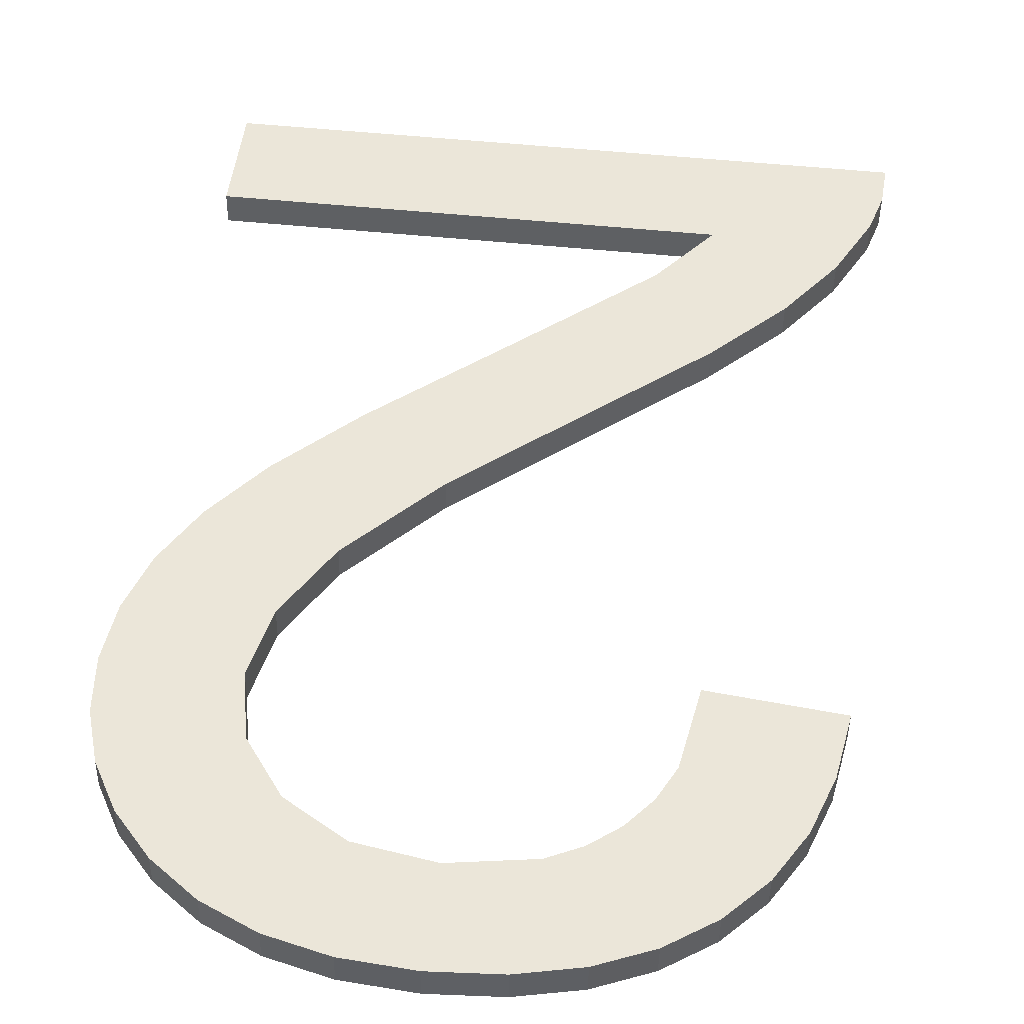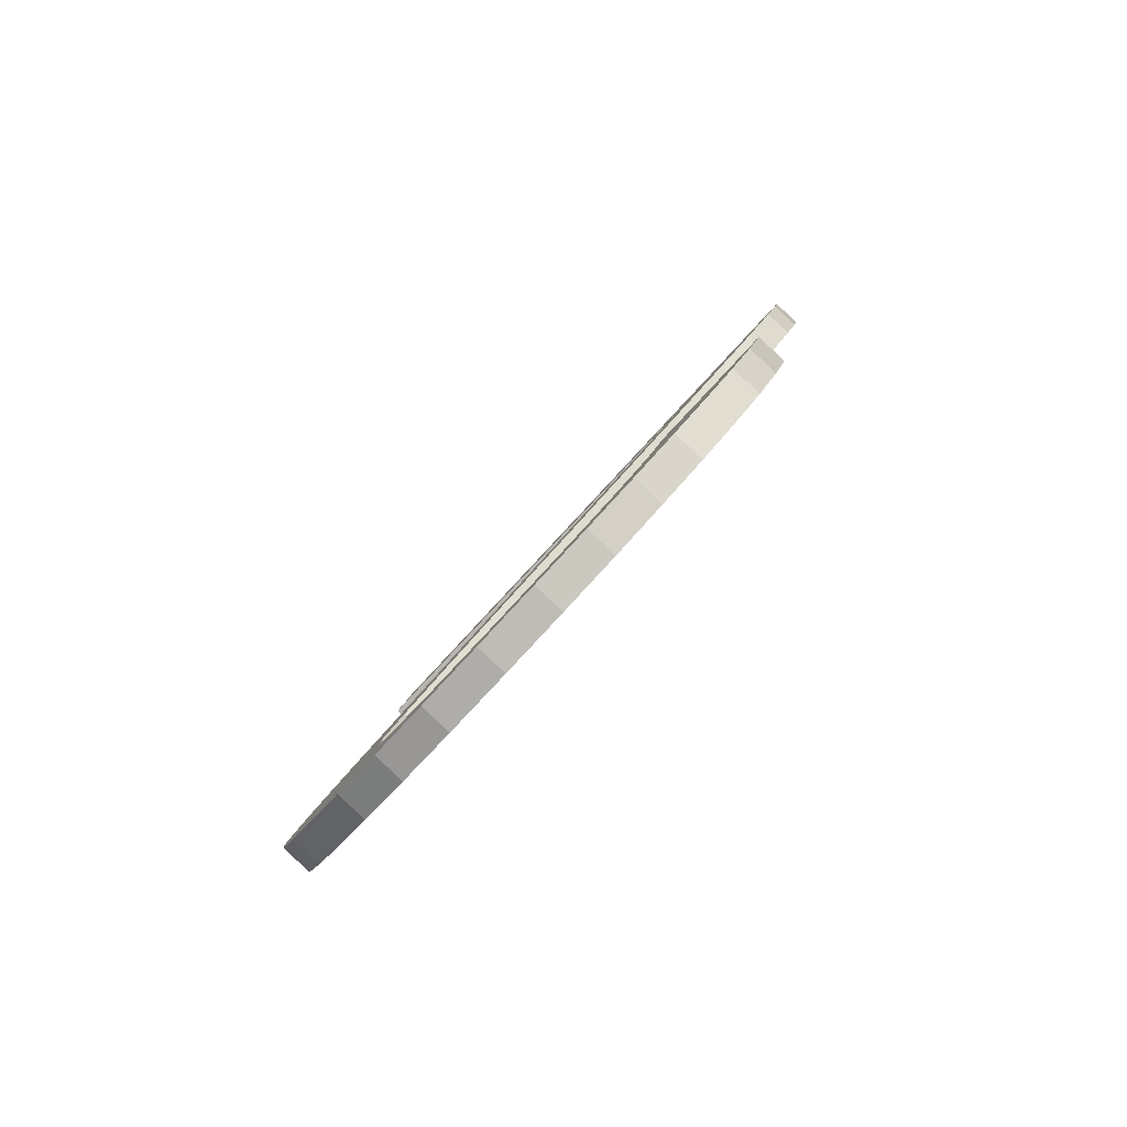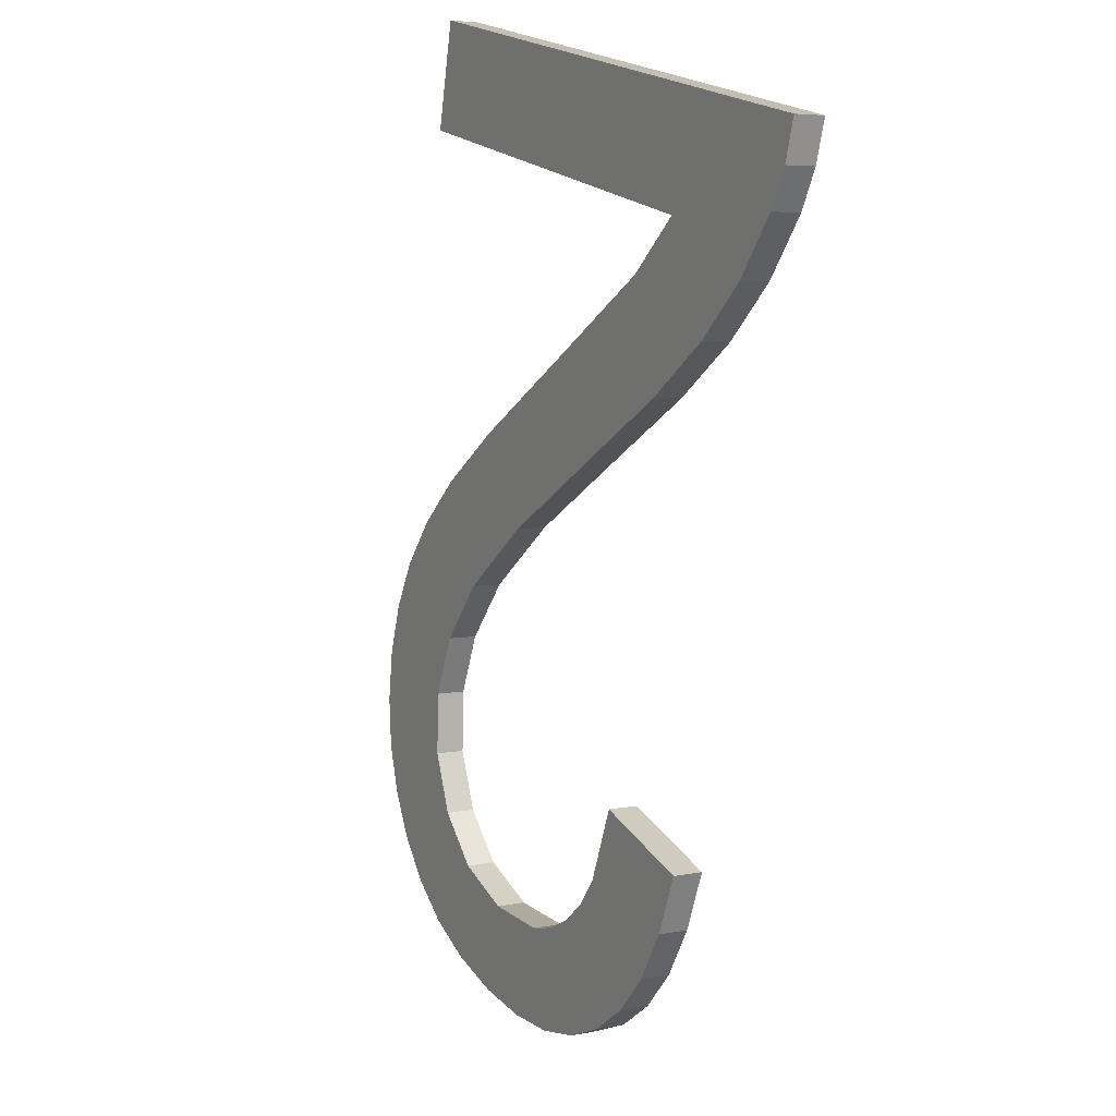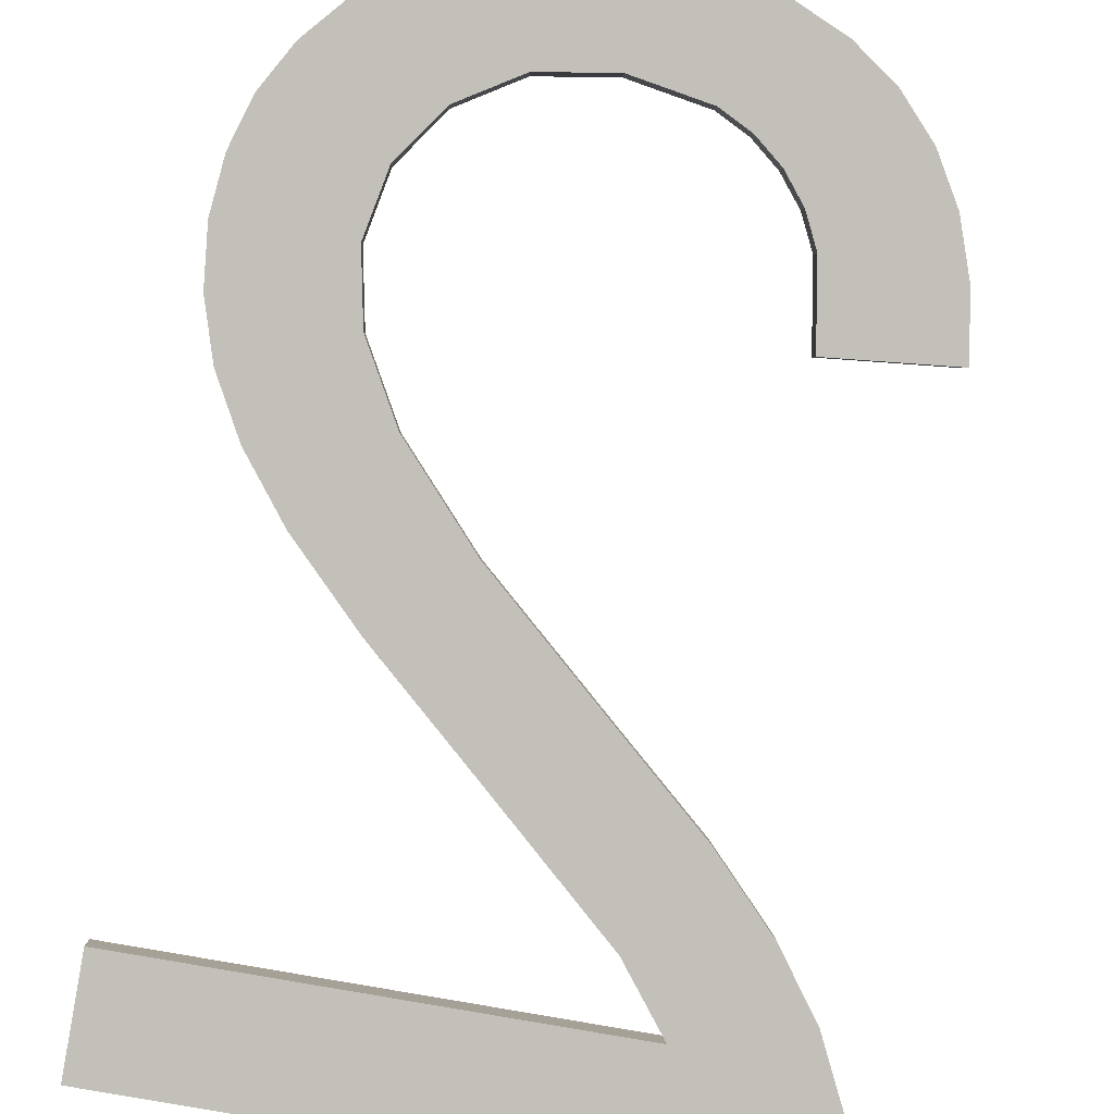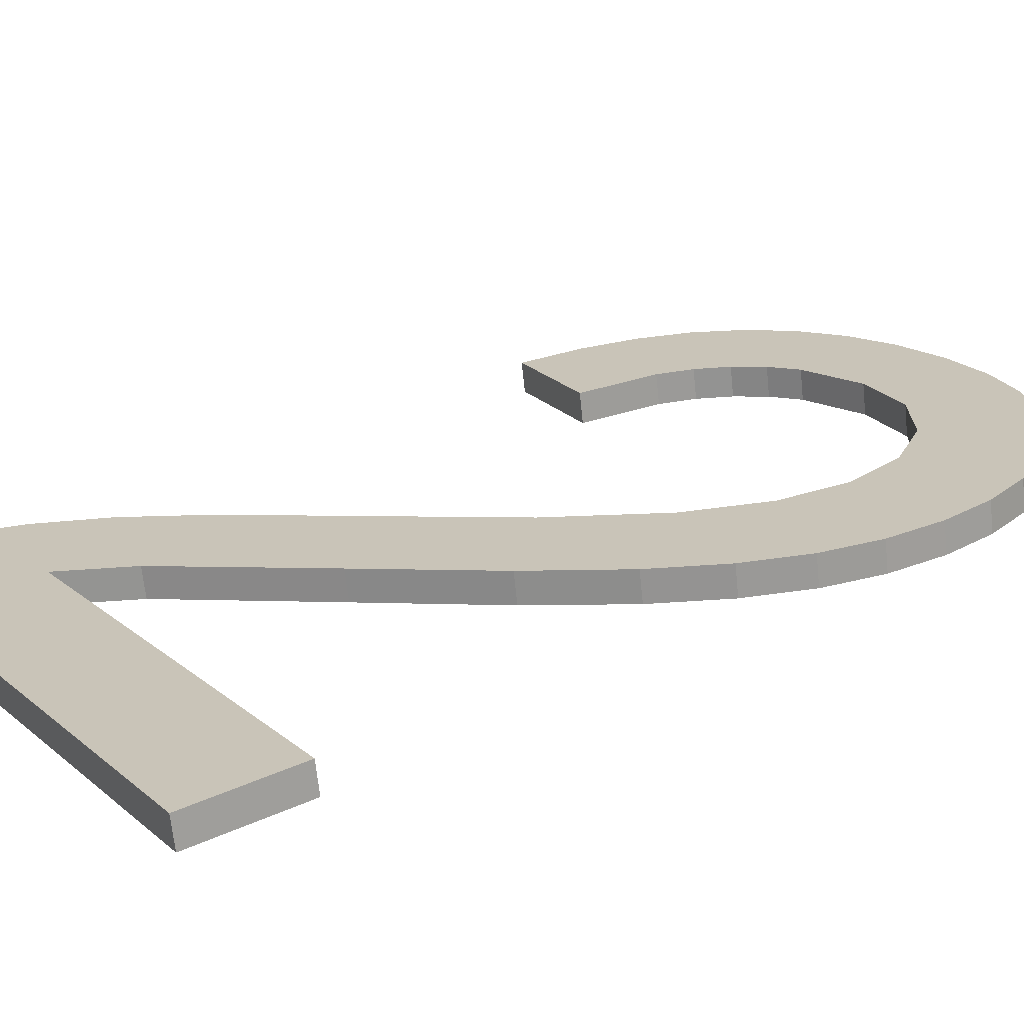
<metadata>
{"format":"obj","ext":"obj","renderer":"f3d","projection":"perspective","resolution":1024,"background":"white","views":[{"elev":54.1,"azim":-173.9,"up":"+Y"},{"elev":-77.7,"azim":-132.5,"up":"+Z"},{"elev":20.8,"azim":-118.3,"up":"+Z"},{"elev":-79.9,"azim":170.0,"up":"+Y"},{"elev":17.9,"azim":57.3,"up":"+Y"}]}
</metadata>
<code>
o instance_114/_2_1/ID2419#ID2419
v 0.7499 0.02522 -0.005395
v 0.7519 0.02504 -0.004002
v 0.7497 0.02507 -0.00423
v 0.7502 0.02535 -0.006413
v 0.7507 0.02546 -0.007283
v 0.7514 0.02555 -0.008007
v 0.7522 0.02562 -0.008575
v 0.7522 0.02523 -0.005475
v 0.7524 0.0253 -0.006076
v 0.7532 0.02567 -0.008981
v 0.7529 0.02537 -0.006588
v 0.7534 0.02542 -0.006997
v 0.7542 0.0257 -0.009224
v 0.754 0.02546 -0.007288
v 0.7554 0.02549 -0.007522
v 0.7554 0.02571 -0.009305
v 0.7567 0.02546 -0.007302
v 0.7566 0.0257 -0.009218
v 0.7577 0.02567 -0.008955
v 0.7578 0.02538 -0.006642
v 0.7586 0.02561 -0.008518
v 0.7585 0.02525 -0.005662
v 0.7587 0.0251 -0.004481
v 0.7594 0.02553 -0.007905
v 0.7591 0.02457 -0.000219
v 0.7599 0.02471 -0.001318
v 0.7601 0.02544 -0.007163
v 0.7605 0.02484 -0.002362
v 0.7606 0.02534 -0.006337
v 0.7608 0.02497 -0.003389
v 0.7608 0.02522 -0.005427
v 0.7609 0.0251 -0.004433
v 0.7538 0.02431 0.001828
v 0.7523 0.02376 0.006245
v 0.7521 0.02414 0.003246
v 0.7532 0.02391 0.005078
v 0.7557 0.02418 0.002869
v 0.7562 0.02458 -0.000275
v 0.7577 0.0244 0.001115
v 0.7577 0.02478 -0.001889
v 0.7584 0.02495 -0.003223
v 0.7493 0.0236 0.007553
v 0.761 0.0235 0.008316
v 0.7493 0.0235 0.008316
v 0.7495 0.02369 0.00682
v 0.7501 0.02383 0.005643
v 0.7509 0.02398 0.004485
v 0.761 0.02376 0.006245
v 0.761 0.02376 0.006245
v 0.761 0.02406 0.008386
v 0.761 0.0235 0.008316
v 0.761 0.02432 0.006315
v 0.761 0.02406 0.008386
v 0.7493 0.0235 0.008316
v 0.761 0.0235 0.008316
v 0.7493 0.02406 0.008386
v 0.7493 0.02415 0.007623
v 0.7493 0.0235 0.008316
v 0.7493 0.02406 0.008386
v 0.7493 0.0236 0.007553
v 0.7495 0.02424 0.006889
v 0.7493 0.0236 0.007553
v 0.7493 0.02415 0.007623
v 0.7495 0.02369 0.00682
v 0.7501 0.02439 0.005713
v 0.7495 0.02369 0.00682
v 0.7495 0.02424 0.006889
v 0.7501 0.02383 0.005643
v 0.7509 0.02454 0.004555
v 0.7501 0.02383 0.005643
v 0.7501 0.02439 0.005713
v 0.7509 0.02398 0.004485
v 0.7521 0.02469 0.003316
v 0.7509 0.02398 0.004485
v 0.7509 0.02454 0.004555
v 0.7521 0.02414 0.003246
v 0.7521 0.02469 0.003316
v 0.7538 0.02431 0.001828
v 0.7521 0.02414 0.003246
v 0.7538 0.02487 0.001898
v 0.7538 0.02487 0.001898
v 0.7562 0.02458 -0.000275
v 0.7538 0.02431 0.001828
v 0.7562 0.02514 -0.000205
v 0.7577 0.02534 -0.001819
v 0.7562 0.02458 -0.000275
v 0.7562 0.02514 -0.000205
v 0.7577 0.02478 -0.001889
v 0.7584 0.0255 -0.003153
v 0.7577 0.02478 -0.001889
v 0.7577 0.02534 -0.001819
v 0.7584 0.02495 -0.003223
v 0.7587 0.02566 -0.004411
v 0.7584 0.02495 -0.003223
v 0.7584 0.0255 -0.003153
v 0.7587 0.0251 -0.004481
v 0.7585 0.02581 -0.005592
v 0.7587 0.0251 -0.004481
v 0.7587 0.02566 -0.004411
v 0.7585 0.02525 -0.005662
v 0.7578 0.02593 -0.006572
v 0.7585 0.02525 -0.005662
v 0.7585 0.02581 -0.005592
v 0.7578 0.02538 -0.006642
v 0.7578 0.02593 -0.006572
v 0.7567 0.02546 -0.007302
v 0.7578 0.02538 -0.006642
v 0.7567 0.02602 -0.007232
v 0.7567 0.02602 -0.007232
v 0.7554 0.02549 -0.007522
v 0.7567 0.02546 -0.007302
v 0.7554 0.02604 -0.007452
v 0.7554 0.02604 -0.007452
v 0.754 0.02546 -0.007288
v 0.7554 0.02549 -0.007522
v 0.754 0.02601 -0.007218
v 0.754 0.02601 -0.007218
v 0.7534 0.02542 -0.006997
v 0.754 0.02546 -0.007288
v 0.7534 0.02598 -0.006927
v 0.7534 0.02598 -0.006927
v 0.7529 0.02537 -0.006588
v 0.7534 0.02542 -0.006997
v 0.7529 0.02593 -0.006518
v 0.7529 0.02537 -0.006588
v 0.7524 0.02586 -0.006006
v 0.7524 0.0253 -0.006076
v 0.7529 0.02593 -0.006518
v 0.7524 0.0253 -0.006076
v 0.7522 0.02579 -0.005405
v 0.7522 0.02523 -0.005475
v 0.7524 0.02586 -0.006006
v 0.7522 0.02523 -0.005475
v 0.7519 0.0256 -0.003932
v 0.7519 0.02504 -0.004002
v 0.7522 0.02579 -0.005405
v 0.7519 0.0256 -0.003932
v 0.7497 0.02507 -0.00423
v 0.7519 0.02504 -0.004002
v 0.7497 0.02563 -0.00416
v 0.7499 0.02578 -0.005325
v 0.7497 0.02507 -0.00423
v 0.7497 0.02563 -0.00416
v 0.7499 0.02522 -0.005395
v 0.7502 0.0259 -0.006343
v 0.7499 0.02522 -0.005395
v 0.7499 0.02578 -0.005325
v 0.7502 0.02535 -0.006413
v 0.7507 0.02601 -0.007214
v 0.7502 0.02535 -0.006413
v 0.7502 0.0259 -0.006343
v 0.7507 0.02546 -0.007283
v 0.7514 0.0261 -0.007937
v 0.7507 0.02546 -0.007283
v 0.7507 0.02601 -0.007214
v 0.7514 0.02555 -0.008007
v 0.7514 0.0261 -0.007937
v 0.7522 0.02562 -0.008575
v 0.7514 0.02555 -0.008007
v 0.7522 0.02618 -0.008505
v 0.7522 0.02618 -0.008505
v 0.7532 0.02567 -0.008981
v 0.7522 0.02562 -0.008575
v 0.7532 0.02623 -0.008911
v 0.7532 0.02623 -0.008911
v 0.7542 0.0257 -0.009224
v 0.7532 0.02567 -0.008981
v 0.7542 0.02626 -0.009154
v 0.7542 0.02626 -0.009154
v 0.7554 0.02571 -0.009305
v 0.7542 0.0257 -0.009224
v 0.7554 0.02627 -0.009236
v 0.7554 0.02627 -0.009236
v 0.7566 0.0257 -0.009218
v 0.7554 0.02571 -0.009305
v 0.7566 0.02626 -0.009148
v 0.7566 0.02626 -0.009148
v 0.7577 0.02567 -0.008955
v 0.7566 0.0257 -0.009218
v 0.7577 0.02622 -0.008885
v 0.7577 0.02622 -0.008885
v 0.7586 0.02561 -0.008518
v 0.7577 0.02567 -0.008955
v 0.7586 0.02617 -0.008448
v 0.7586 0.02617 -0.008448
v 0.7594 0.02553 -0.007905
v 0.7586 0.02561 -0.008518
v 0.7594 0.02609 -0.007835
v 0.7594 0.02553 -0.007905
v 0.7601 0.026 -0.007093
v 0.7601 0.02544 -0.007163
v 0.7594 0.02609 -0.007835
v 0.7601 0.02544 -0.007163
v 0.7606 0.0259 -0.006267
v 0.7606 0.02534 -0.006337
v 0.7601 0.026 -0.007093
v 0.7606 0.02534 -0.006337
v 0.7608 0.02578 -0.005357
v 0.7608 0.02522 -0.005427
v 0.7606 0.0259 -0.006267
v 0.7608 0.02522 -0.005427
v 0.7609 0.02566 -0.004363
v 0.7609 0.0251 -0.004433
v 0.7608 0.02578 -0.005357
v 0.7609 0.0251 -0.004433
v 0.7608 0.02552 -0.003319
v 0.7608 0.02497 -0.003389
v 0.7609 0.02566 -0.004363
v 0.7608 0.02497 -0.003389
v 0.7605 0.0254 -0.002292
v 0.7605 0.02484 -0.002362
v 0.7608 0.02552 -0.003319
v 0.7605 0.02484 -0.002362
v 0.7599 0.02526 -0.001248
v 0.7599 0.02471 -0.001318
v 0.7605 0.0254 -0.002292
v 0.7599 0.02471 -0.001318
v 0.7591 0.02513 -0.000149
v 0.7591 0.02457 -0.000219
v 0.7599 0.02526 -0.001248
v 0.7591 0.02457 -0.000219
v 0.7577 0.02496 0.001185
v 0.7577 0.0244 0.001115
v 0.7591 0.02513 -0.000149
v 0.7577 0.02496 0.001185
v 0.7557 0.02418 0.002869
v 0.7577 0.0244 0.001115
v 0.7557 0.02474 0.002939
v 0.7557 0.02474 0.002939
v 0.7532 0.02391 0.005078
v 0.7557 0.02418 0.002869
v 0.7532 0.02446 0.005148
v 0.7532 0.02391 0.005078
v 0.7523 0.02432 0.006315
v 0.7523 0.02376 0.006245
v 0.7532 0.02446 0.005148
v 0.7523 0.02432 0.006315
v 0.761 0.02376 0.006245
v 0.7523 0.02376 0.006245
v 0.761 0.02432 0.006315
v 0.761 0.02406 0.008386
v 0.7493 0.02415 0.007623
v 0.7493 0.02406 0.008386
v 0.7495 0.02424 0.006889
v 0.7523 0.02432 0.006315
v 0.7501 0.02439 0.005713
v 0.7509 0.02454 0.004555
v 0.7521 0.02469 0.003316
v 0.761 0.02432 0.006315
v 0.7538 0.02487 0.001898
v 0.7532 0.02446 0.005148
v 0.7557 0.02474 0.002939
v 0.7562 0.02514 -0.000205
v 0.7577 0.02496 0.001185
v 0.7577 0.02534 -0.001819
v 0.7584 0.0255 -0.003153
v 0.7591 0.02513 -0.000149
v 0.7587 0.02566 -0.004411
v 0.7519 0.0256 -0.003932
v 0.7499 0.02578 -0.005325
v 0.7497 0.02563 -0.00416
v 0.7502 0.0259 -0.006343
v 0.7507 0.02601 -0.007214
v 0.7514 0.0261 -0.007937
v 0.7522 0.02618 -0.008505
v 0.7522 0.02579 -0.005405
v 0.7524 0.02586 -0.006006
v 0.7532 0.02623 -0.008911
v 0.7529 0.02593 -0.006518
v 0.7534 0.02598 -0.006927
v 0.7542 0.02626 -0.009154
v 0.754 0.02601 -0.007218
v 0.7554 0.02604 -0.007452
v 0.7554 0.02627 -0.009236
v 0.7567 0.02602 -0.007232
v 0.7566 0.02626 -0.009148
v 0.7577 0.02622 -0.008885
v 0.7578 0.02593 -0.006572
v 0.7586 0.02617 -0.008448
v 0.7585 0.02581 -0.005592
v 0.7594 0.02609 -0.007835
v 0.7599 0.02526 -0.001248
v 0.7601 0.026 -0.007093
v 0.7605 0.0254 -0.002292
v 0.7606 0.0259 -0.006267
v 0.7608 0.02552 -0.003319
v 0.7608 0.02578 -0.005357
v 0.7609 0.02566 -0.004363
f 1 2 3
f 3 2 1
f 2 1 4
f 4 1 2
f 2 4 5
f 5 4 2
f 2 5 6
f 6 5 2
f 2 6 7
f 7 6 2
f 2 7 8
f 8 7 2
f 8 7 9
f 9 7 8
f 9 7 10
f 10 7 9
f 9 10 11
f 11 10 9
f 11 10 12
f 12 10 11
f 12 10 13
f 13 10 12
f 12 13 14
f 14 13 12
f 14 13 15
f 15 13 14
f 15 13 16
f 16 13 15
f 15 16 17
f 17 16 15
f 17 16 18
f 18 16 17
f 17 18 19
f 19 18 17
f 17 19 20
f 20 19 17
f 20 19 21
f 21 19 20
f 20 21 22
f 22 21 20
f 22 21 23
f 23 21 22
f 23 21 24
f 24 21 23
f 23 24 25
f 25 24 23
f 25 24 26
f 26 24 25
f 26 24 27
f 27 24 26
f 26 27 28
f 28 27 26
f 28 27 29
f 29 27 28
f 28 29 30
f 30 29 28
f 30 29 31
f 31 29 30
f 30 31 32
f 32 31 30
f 33 34 35
f 35 34 33
f 34 33 36
f 36 33 34
f 36 33 37
f 37 33 36
f 37 33 38
f 38 33 37
f 37 38 39
f 39 38 37
f 39 38 40
f 40 38 39
f 39 40 41
f 41 40 39
f 39 41 25
f 25 41 39
f 25 41 23
f 23 41 25
f 42 43 44
f 44 43 42
f 43 42 45
f 45 42 43
f 43 45 34
f 34 45 43
f 34 45 46
f 46 45 34
f 34 46 47
f 47 46 34
f 34 47 35
f 35 47 34
f 43 34 48
f 48 34 43
f 49 50 51
f 51 50 49
f 50 49 52
f 52 49 50
f 53 54 55
f 55 54 53
f 54 53 56
f 56 53 54
f 57 58 59
f 59 58 57
f 58 57 60
f 60 57 58
f 61 62 63
f 63 62 61
f 62 61 64
f 64 61 62
f 65 66 67
f 67 66 65
f 66 65 68
f 68 65 66
f 69 70 71
f 71 70 69
f 70 69 72
f 72 69 70
f 73 74 75
f 75 74 73
f 74 73 76
f 76 73 74
f 77 78 79
f 79 78 77
f 78 77 80
f 80 77 78
f 81 82 83
f 83 82 81
f 82 81 84
f 84 81 82
f 85 86 87
f 87 86 85
f 86 85 88
f 88 85 86
f 89 90 91
f 91 90 89
f 90 89 92
f 92 89 90
f 93 94 95
f 95 94 93
f 94 93 96
f 96 93 94
f 97 98 99
f 99 98 97
f 98 97 100
f 100 97 98
f 101 102 103
f 103 102 101
f 102 101 104
f 104 101 102
f 105 106 107
f 107 106 105
f 106 105 108
f 108 105 106
f 109 110 111
f 111 110 109
f 110 109 112
f 112 109 110
f 113 114 115
f 115 114 113
f 114 113 116
f 116 113 114
f 117 118 119
f 119 118 117
f 118 117 120
f 120 117 118
f 121 122 123
f 123 122 121
f 122 121 124
f 124 121 122
f 125 126 127
f 127 126 125
f 126 125 128
f 128 125 126
f 129 130 131
f 131 130 129
f 130 129 132
f 132 129 130
f 133 134 135
f 135 134 133
f 134 133 136
f 136 133 134
f 137 138 139
f 139 138 137
f 138 137 140
f 140 137 138
f 141 142 143
f 143 142 141
f 142 141 144
f 144 141 142
f 145 146 147
f 147 146 145
f 146 145 148
f 148 145 146
f 149 150 151
f 151 150 149
f 150 149 152
f 152 149 150
f 153 154 155
f 155 154 153
f 154 153 156
f 156 153 154
f 157 158 159
f 159 158 157
f 158 157 160
f 160 157 158
f 161 162 163
f 163 162 161
f 162 161 164
f 164 161 162
f 165 166 167
f 167 166 165
f 166 165 168
f 168 165 166
f 169 170 171
f 171 170 169
f 170 169 172
f 172 169 170
f 173 174 175
f 175 174 173
f 174 173 176
f 176 173 174
f 177 178 179
f 179 178 177
f 178 177 180
f 180 177 178
f 181 182 183
f 183 182 181
f 182 181 184
f 184 181 182
f 185 186 187
f 187 186 185
f 186 185 188
f 188 185 186
f 189 190 191
f 191 190 189
f 190 189 192
f 192 189 190
f 193 194 195
f 195 194 193
f 194 193 196
f 196 193 194
f 197 198 199
f 199 198 197
f 198 197 200
f 200 197 198
f 201 202 203
f 203 202 201
f 202 201 204
f 204 201 202
f 205 206 207
f 207 206 205
f 206 205 208
f 208 205 206
f 209 210 211
f 211 210 209
f 210 209 212
f 212 209 210
f 213 214 215
f 215 214 213
f 214 213 216
f 216 213 214
f 217 218 219
f 219 218 217
f 218 217 220
f 220 217 218
f 221 222 223
f 223 222 221
f 222 221 224
f 224 221 222
f 225 226 227
f 227 226 225
f 226 225 228
f 228 225 226
f 229 230 231
f 231 230 229
f 230 229 232
f 232 229 230
f 233 234 235
f 235 234 233
f 234 233 236
f 236 233 234
f 237 238 239
f 239 238 237
f 238 237 240
f 240 237 238
f 241 242 243
f 243 242 241
f 242 241 244
f 244 241 242
f 244 241 245
f 245 241 244
f 244 245 246
f 246 245 244
f 246 245 247
f 247 245 246
f 247 245 248
f 248 245 247
f 245 241 249
f 249 241 245
f 245 250 248
f 248 250 245
f 250 245 251
f 251 245 250
f 250 251 252
f 252 251 250
f 250 252 253
f 253 252 250
f 253 252 254
f 254 252 253
f 253 254 255
f 255 254 253
f 255 254 256
f 256 254 255
f 256 254 257
f 257 254 256
f 256 257 258
f 258 257 256
f 259 260 261
f 261 260 259
f 260 259 262
f 262 259 260
f 262 259 263
f 263 259 262
f 263 259 264
f 264 259 263
f 264 259 265
f 265 259 264
f 265 259 266
f 266 259 265
f 265 266 267
f 267 266 265
f 265 267 268
f 268 267 265
f 268 267 269
f 269 267 268
f 268 269 270
f 270 269 268
f 268 270 271
f 271 270 268
f 271 270 272
f 272 270 271
f 271 272 273
f 273 272 271
f 271 273 274
f 274 273 271
f 274 273 275
f 275 273 274
f 274 275 276
f 276 275 274
f 276 275 277
f 277 275 276
f 277 275 278
f 278 275 277
f 277 278 279
f 279 278 277
f 279 278 280
f 280 278 279
f 279 280 258
f 258 280 279
f 279 258 281
f 281 258 279
f 281 258 257
f 257 258 281
f 281 257 282
f 282 257 281
f 281 282 283
f 283 282 281
f 283 282 284
f 284 282 283
f 283 284 285
f 285 284 283
f 285 284 286
f 286 284 285
f 285 286 287
f 287 286 285
f 287 286 288
f 288 286 287

</code>
